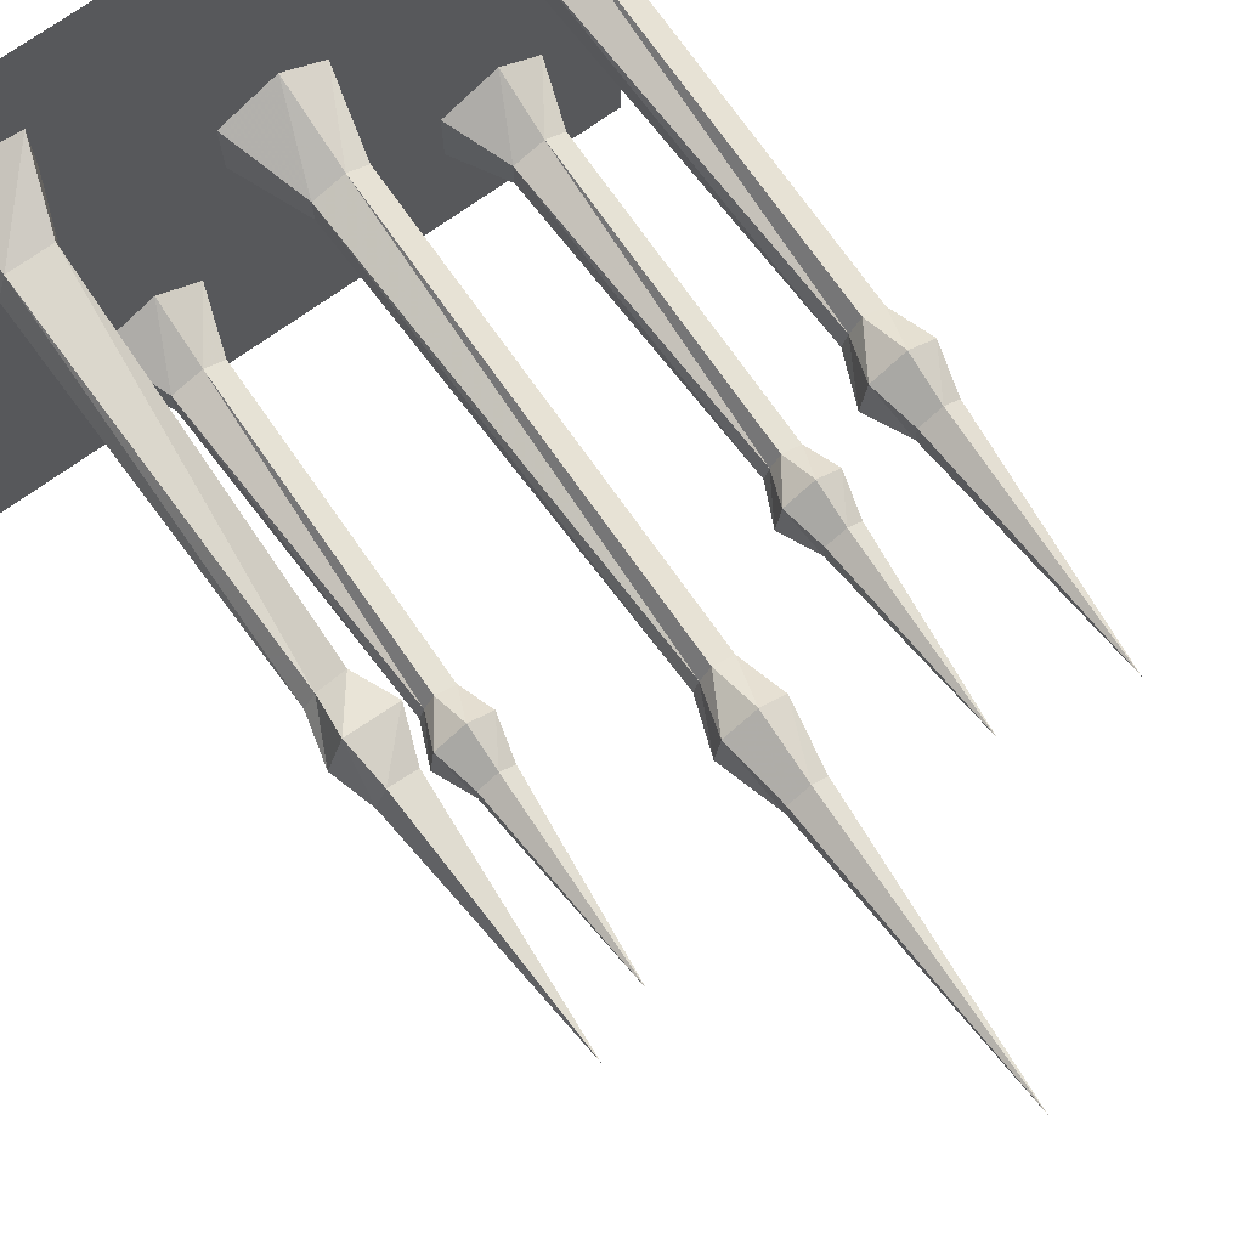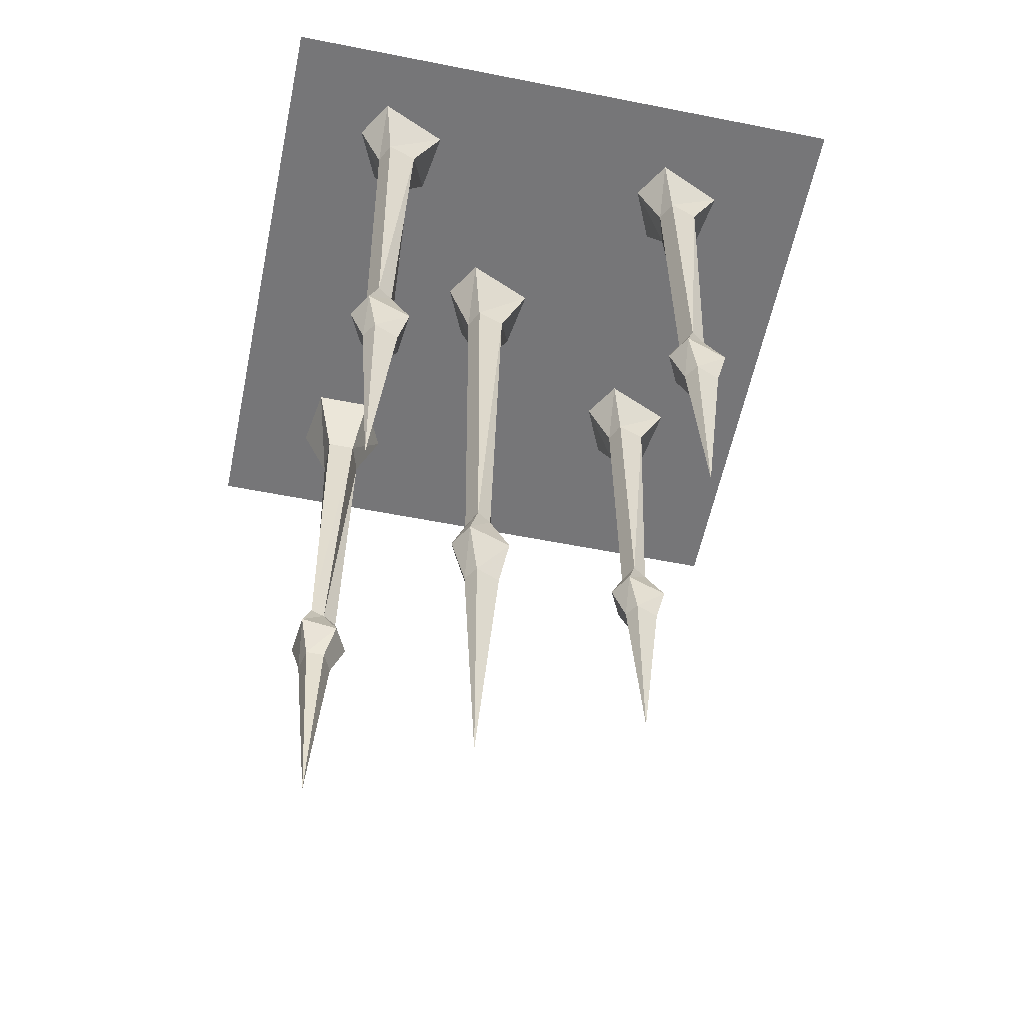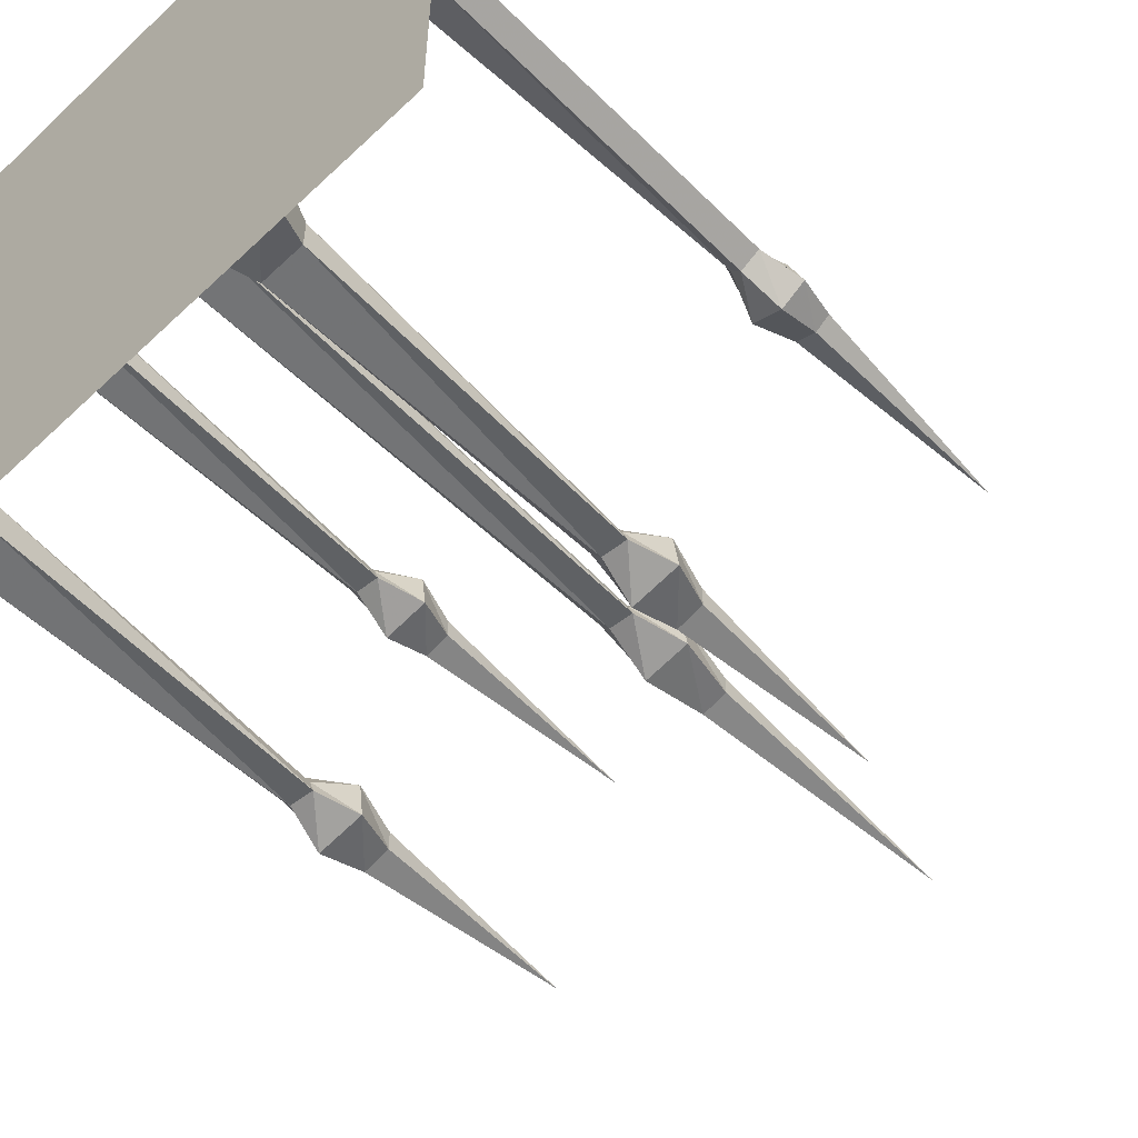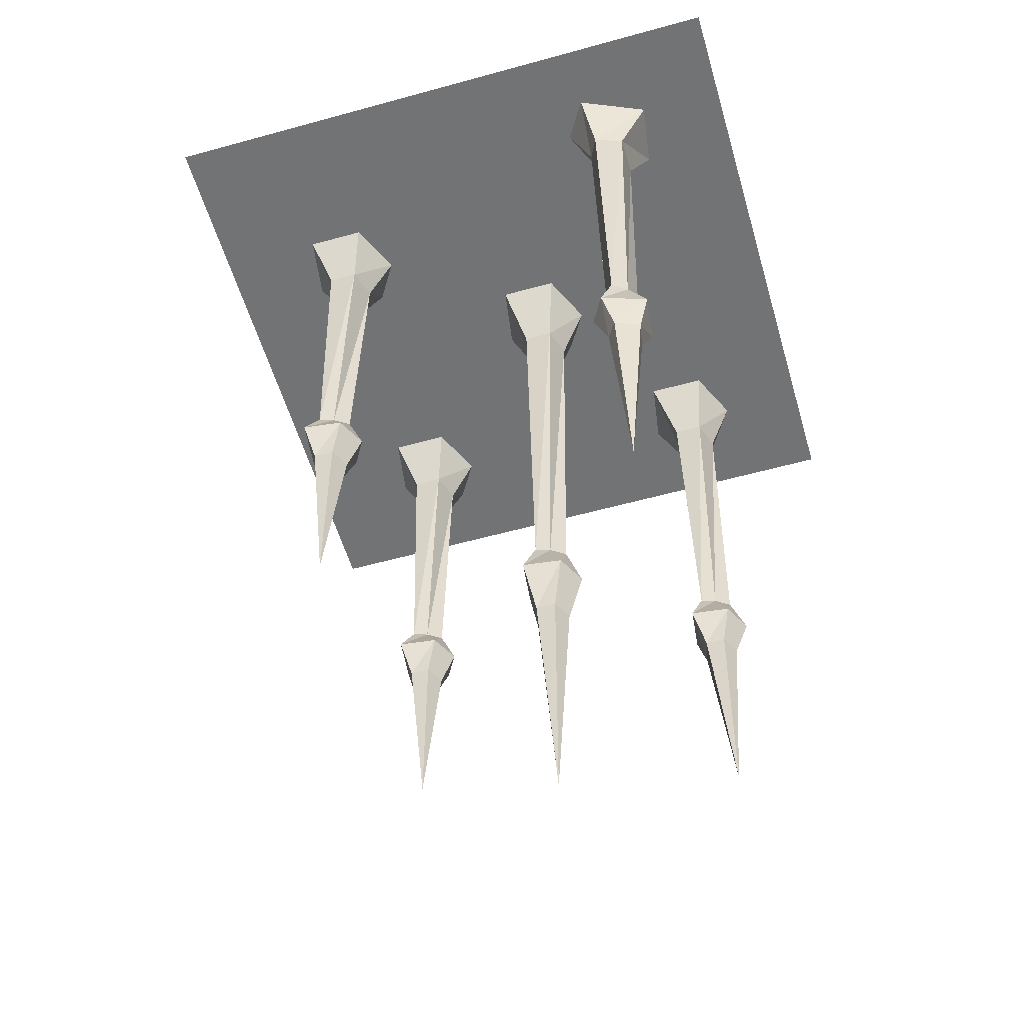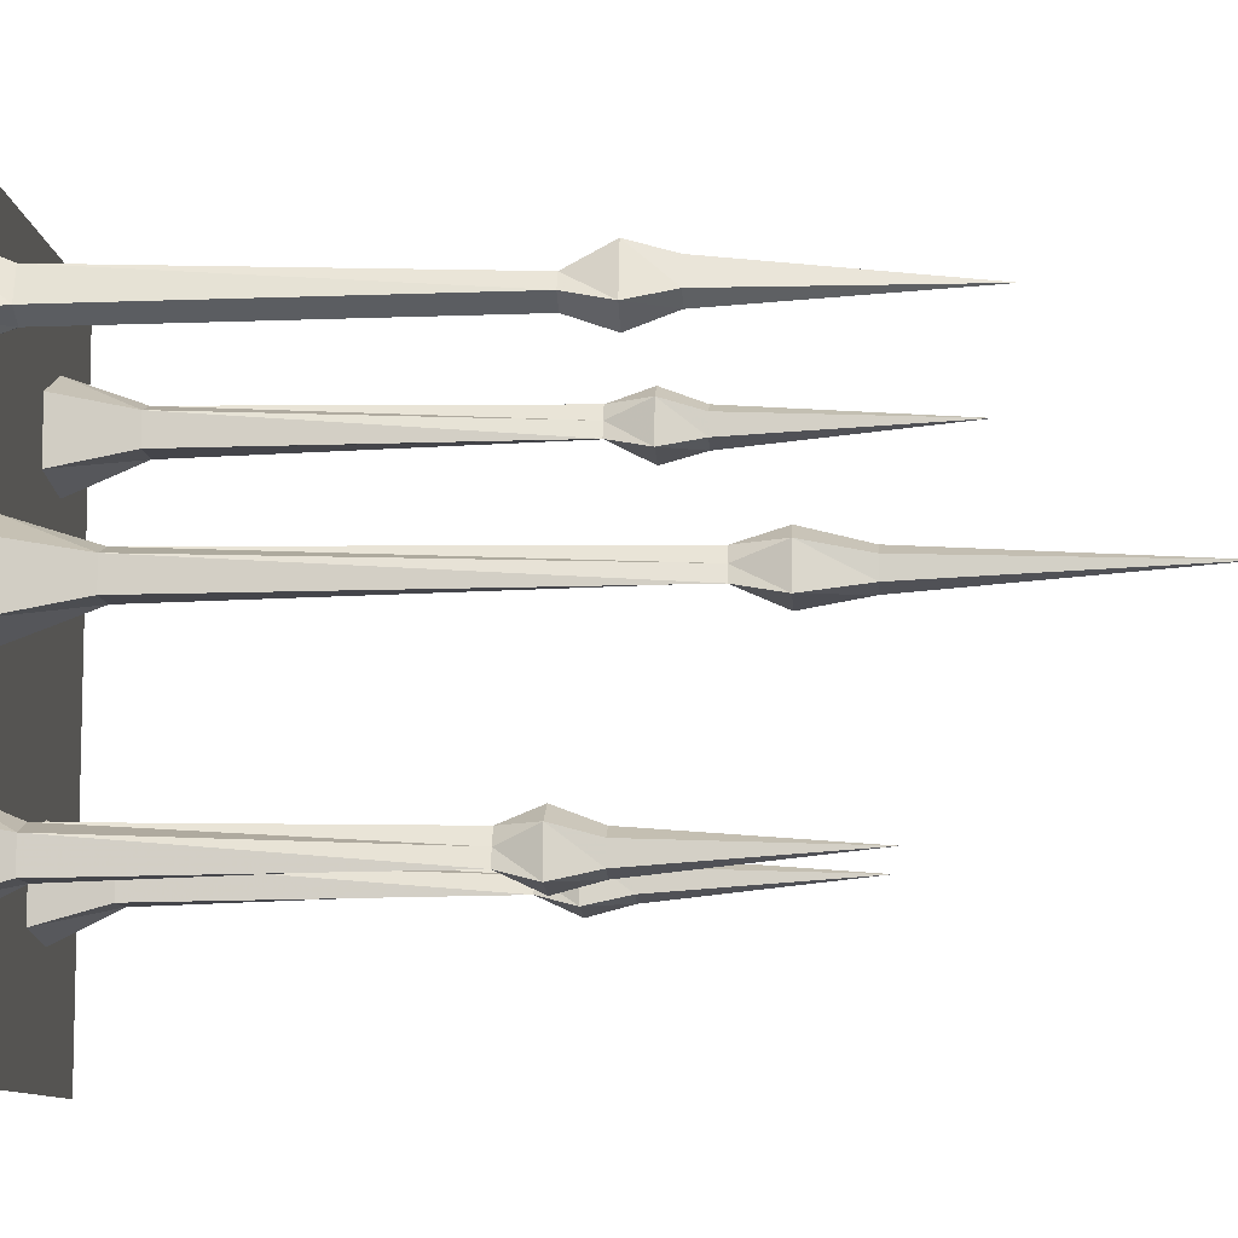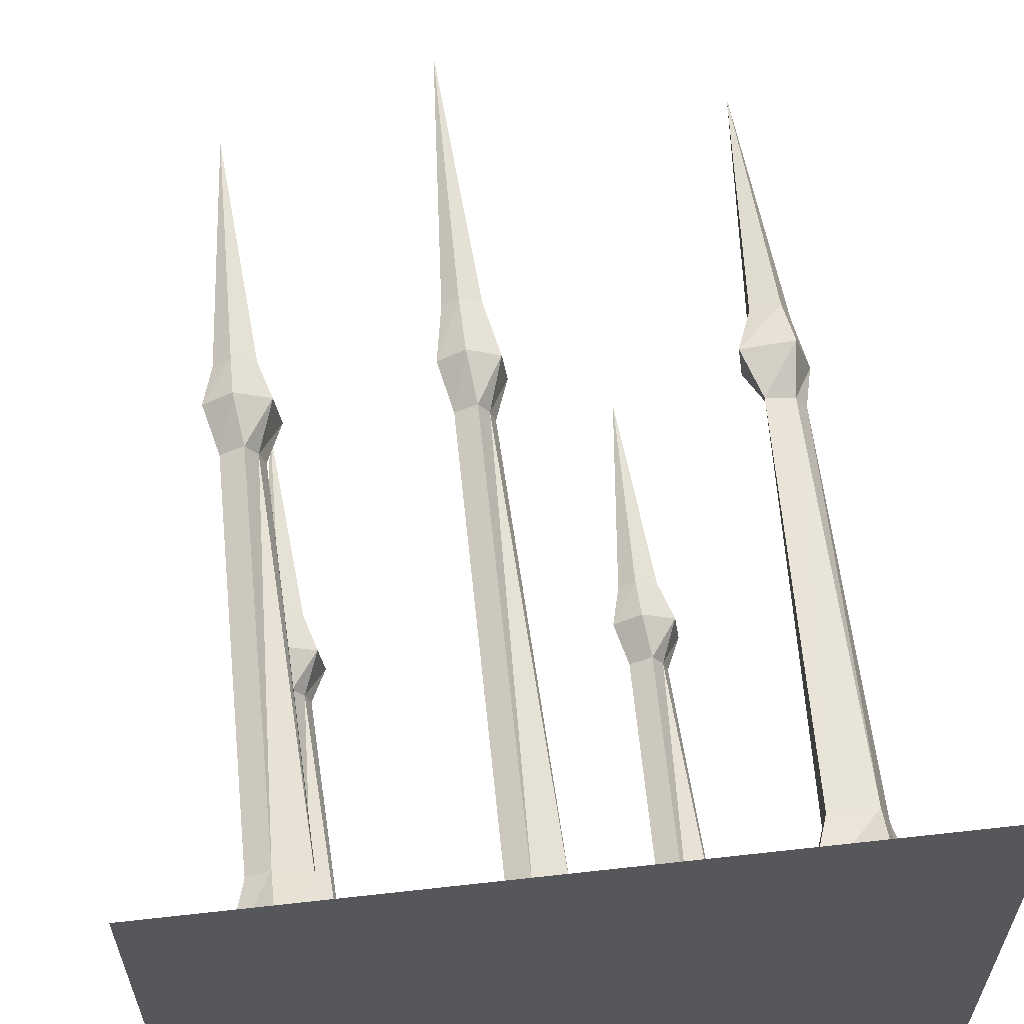
<metadata>
{"format":"obj","ext":"obj","renderer":"f3d","projection":"perspective","resolution":1024,"background":"white","views":[{"elev":72.1,"azim":-35.8,"up":"+Z"},{"elev":-56.9,"azim":78.3,"up":"+Y"},{"elev":-56.9,"azim":-135.4,"up":"+Z"},{"elev":-55.8,"azim":-73.8,"up":"+Y"},{"elev":-9.3,"azim":-86.3,"up":"+Z"},{"elev":62.1,"azim":173.5,"up":"+Z"}]}
</metadata>
<code>
o object/3606
v -64 0 64
v 64 0 64
v 64 0 -64
v -64 0 -64
v 42 -143 37
v 44 -100 33
v 46 -100 38
v 43 -100 40
v 39 -100 38
v 39 -100 34
v 36 -92 32
v 45 -92 31
v 48 -92 40
v 43 -92 43
v 37 -92 40
v 40 -84 37
v 39 -84 34
v 44 -84 35
v 46 -84 38
v 42 -84 40
v 43 -14 41
v 37 -14 39
v 37 -14 33
v 45 -14 33
v 47 -14 39
v 51 0 41
v 43 0 46
v 32 0 41
v 32 0 29
v 45 0 27
v -19 -74 -33
v -21 -74 -36
v -20 -12 -38
v -18 -12 -32
v -23 -74 -31
v -22 -81 -28
v -17 -81 -31
v -20 -81 -40
v -26 -74 -37
v -28 -12 -38
v -33 0 -42
v -20 0 -44
v -14 0 -30
v -22 -12 -30
v -25 -74 -34
v -28 -81 -31
v -26 -89 -33
v -22 -89 -31
v -19 -89 -33
v -21 -89 -38
v -29 -81 -39
v -28 -12 -32
v -33 0 -30
v -22 0 -25
v -26 -89 -37
v -23 -127 -34
v -46 -84 35
v -44 -84 38
v -45 -14 40
v -47 -14 34
v -42 -84 33
v -43 -92 30
v -48 -92 33
v -45 -92 42
v -39 -84 39
v -37 -14 40
v -32 0 44
v -45 0 46
v -51 0 32
v -43 -14 32
v -40 -84 36
v -37 -92 33
v -39 -100 35
v -43 -100 33
v -46 -100 35
v -44 -100 40
v -36 -92 41
v -37 -14 34
v -32 0 32
v -43 0 27
v -39 -100 39
v -42 -143 36
v 44 -74 -31
v 42 -74 -34
v 43 -12 -36
v 45 -12 -30
v 40 -74 -29
v 41 -81 -26
v 46 -81 -29
v 43 -81 -38
v 37 -74 -35
v 35 -12 -36
v 30 0 -40
v 43 0 -42
v 49 0 -28
v 41 -12 -28
v 38 -74 -32
v 35 -81 -29
v 37 -89 -31
v 41 -89 -29
v 44 -89 -31
v 42 -89 -36
v 34 -81 -37
v 35 -12 -30
v 30 0 -28
v 41 0 -23
v 37 -89 -35
v 40 -127 -32
v 8 -104 9
v 6 -104 6
v 7 -16 4
v 9 -16 10
v 4 -104 11
v 5 -113 14
v 10 -113 11
v 7 -113 2
v 1 -104 5
v -1 -16 4
v -6 0 0
v 7 0 -2
v 13 0 12
v 5 -16 12
v 2 -104 8
v -1 -113 11
v 1 -125 9
v 5 -125 11
v 8 -125 9
v 6 -125 4
v -2 -113 3
v -1 -16 10
v -6 0 12
v 5 0 17
v 1 -125 5
v 4 -178 8
f 1 2 3
f 1 3 4
f 5 6 7
f 5 7 8
f 5 8 9
f 5 9 10
f 5 10 6
f 6 10 11
f 6 11 12
f 6 12 7
f 7 12 13
f 7 13 8
f 8 13 14
f 8 14 9
f 9 14 15
f 9 15 10
f 10 15 11
f 11 15 16
f 11 16 17
f 11 17 12
f 12 17 18
f 12 18 13
f 13 18 19
f 13 19 14
f 14 19 20
f 14 20 15
f 15 20 16
f 16 20 21
f 16 21 22
f 16 22 17
f 17 22 23
f 17 23 18
f 18 23 24
f 18 24 19
f 19 24 25
f 19 25 20
f 20 25 21
f 21 25 26
f 21 26 27
f 21 27 22
f 22 27 28
f 22 28 23
f 23 28 29
f 23 29 24
f 24 29 30
f 24 30 25
f 25 30 26
f 31 32 33
f 31 33 34
f 31 34 35
f 31 35 36
f 31 36 37
f 31 37 32
f 32 37 38
f 32 38 39
f 32 39 40
f 32 40 33
f 33 40 41
f 33 41 42
f 33 42 34
f 34 42 43
f 34 43 44
f 34 44 35
f 35 44 45
f 35 45 46
f 35 46 36
f 36 46 47
f 36 47 48
f 36 48 37
f 37 48 49
f 37 49 38
f 38 49 50
f 38 50 51
f 38 51 39
f 39 51 45
f 39 45 52
f 39 52 40
f 40 52 53
f 40 53 41
f 45 44 52
f 52 44 54
f 52 54 53
f 50 55 51
f 51 55 46
f 51 46 45
f 55 47 46
f 47 55 56
f 47 56 48
f 48 56 49
f 49 56 50
f 50 56 55
f 44 43 54
f 57 58 59
f 57 59 60
f 57 60 61
f 57 61 62
f 57 62 63
f 57 63 58
f 58 63 64
f 58 64 65
f 58 65 66
f 58 66 59
f 59 66 67
f 59 67 68
f 59 68 60
f 60 68 69
f 60 69 70
f 60 70 61
f 61 70 71
f 61 71 72
f 61 72 62
f 62 72 73
f 62 73 74
f 62 74 63
f 63 74 75
f 63 75 64
f 64 75 76
f 64 76 77
f 64 77 65
f 65 77 71
f 65 71 78
f 65 78 66
f 66 78 79
f 66 79 67
f 71 70 78
f 78 70 80
f 78 80 79
f 76 81 77
f 77 81 72
f 77 72 71
f 81 73 72
f 73 81 82
f 73 82 74
f 74 82 75
f 75 82 76
f 76 82 81
f 70 69 80
f 83 84 85
f 83 85 86
f 83 86 87
f 83 87 88
f 83 88 89
f 83 89 84
f 84 89 90
f 84 90 91
f 84 91 92
f 84 92 85
f 85 92 93
f 85 93 94
f 85 94 86
f 86 94 95
f 86 95 96
f 86 96 87
f 87 96 97
f 87 97 98
f 87 98 88
f 88 98 99
f 88 99 100
f 88 100 89
f 89 100 101
f 89 101 90
f 90 101 102
f 90 102 103
f 90 103 91
f 91 103 97
f 91 97 104
f 91 104 92
f 92 104 105
f 92 105 93
f 97 96 104
f 104 96 106
f 104 106 105
f 102 107 103
f 103 107 98
f 103 98 97
f 107 99 98
f 99 107 108
f 99 108 100
f 100 108 101
f 101 108 102
f 102 108 107
f 96 95 106
f 109 110 111
f 109 111 112
f 109 112 113
f 109 113 114
f 109 114 115
f 109 115 110
f 110 115 116
f 110 116 117
f 110 117 118
f 110 118 111
f 111 118 119
f 111 119 120
f 111 120 112
f 112 120 121
f 112 121 122
f 112 122 113
f 113 122 123
f 113 123 124
f 113 124 114
f 114 124 125
f 114 125 126
f 114 126 115
f 115 126 127
f 115 127 116
f 116 127 128
f 116 128 129
f 116 129 117
f 117 129 123
f 117 123 130
f 117 130 118
f 118 130 131
f 118 131 119
f 123 122 130
f 130 122 132
f 130 132 131
f 128 133 129
f 129 133 124
f 129 124 123
f 133 125 124
f 125 133 134
f 125 134 126
f 126 134 127
f 127 134 128
f 128 134 133
f 122 121 132

</code>
